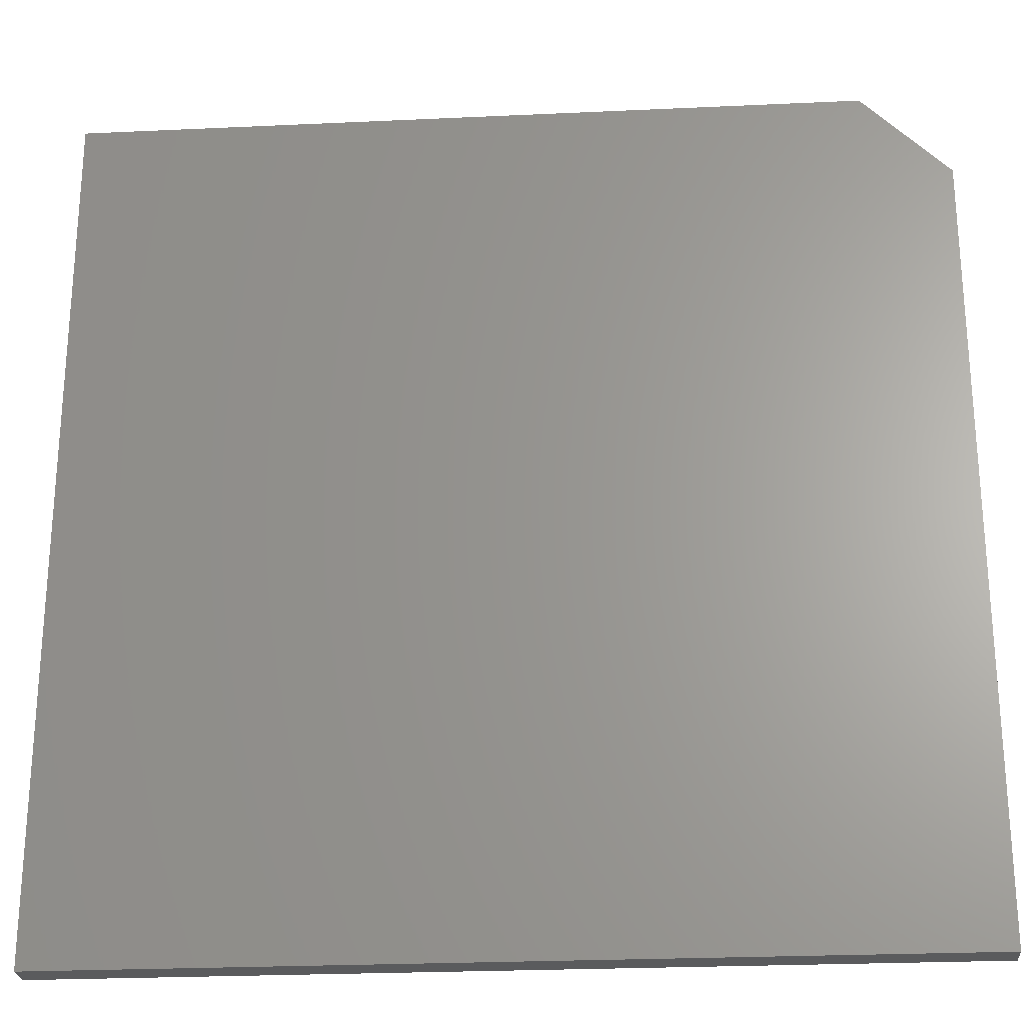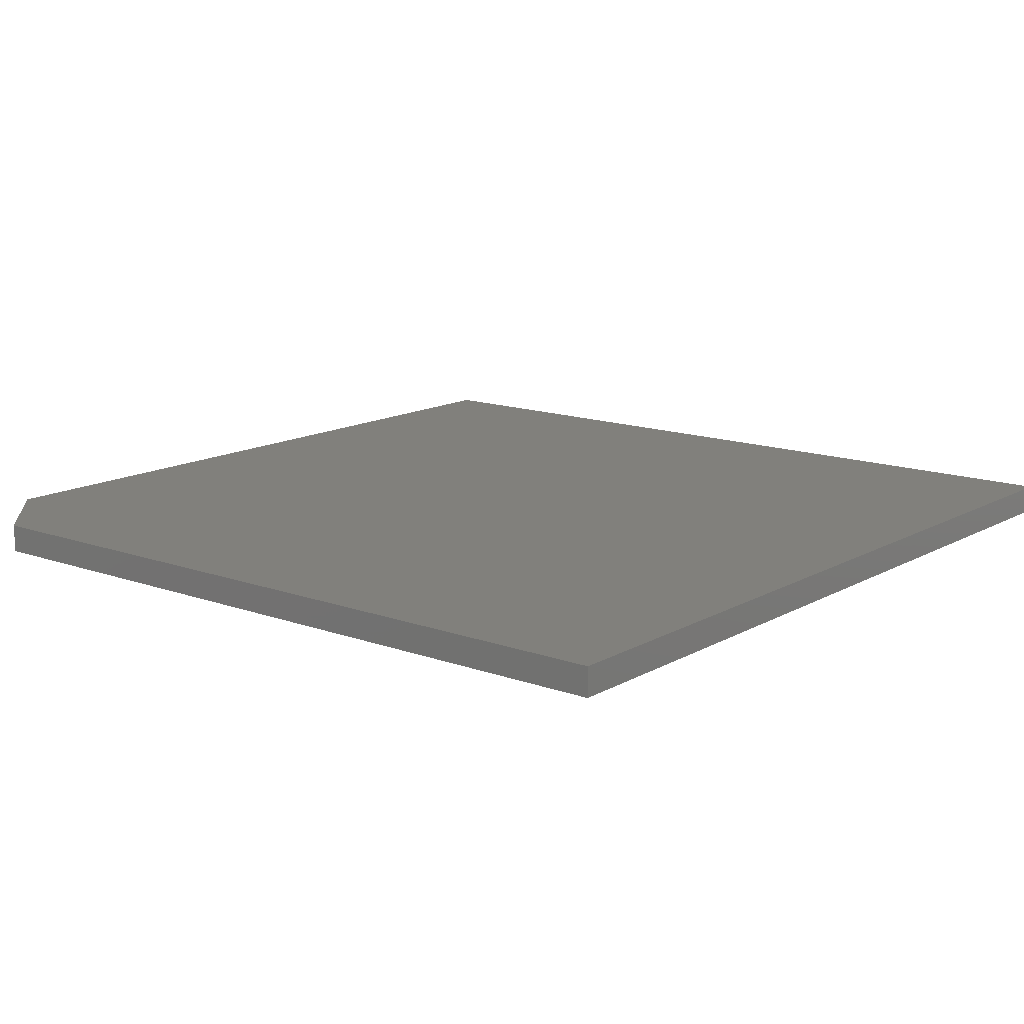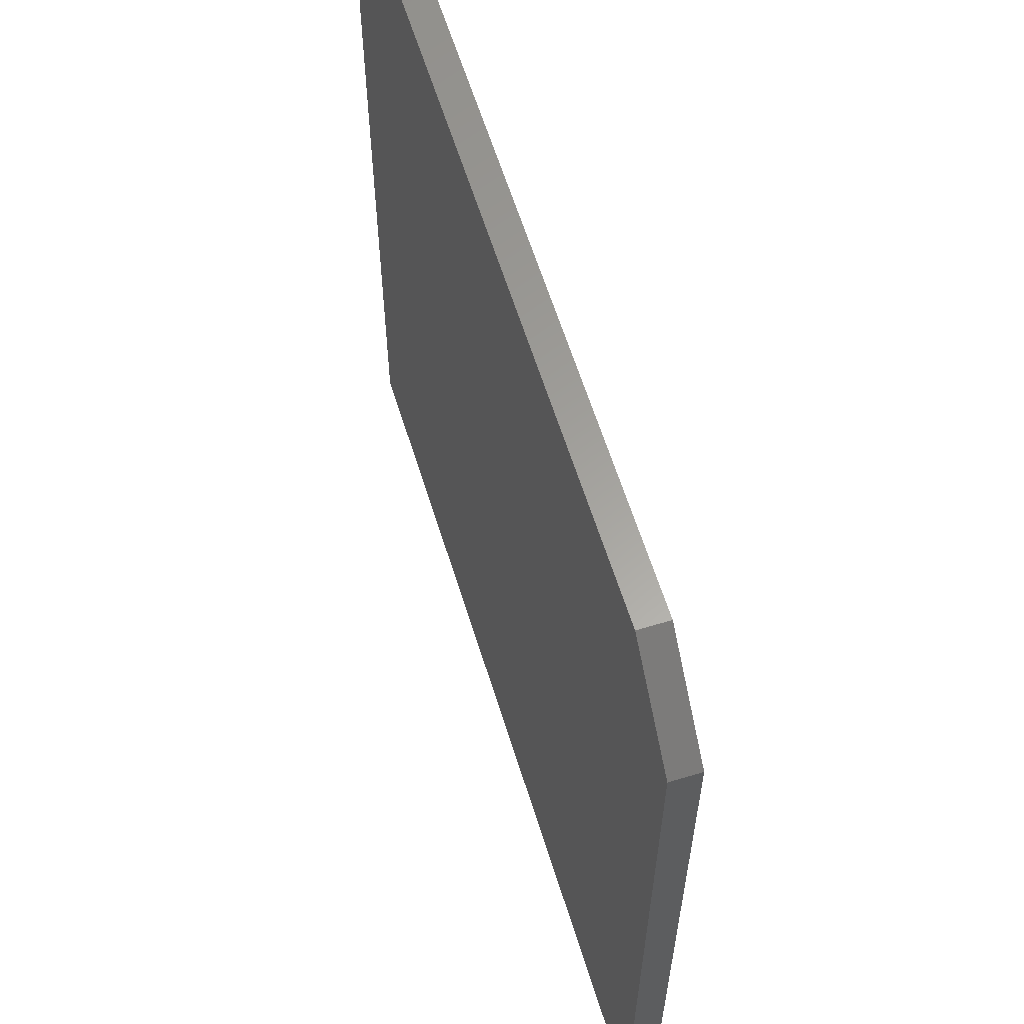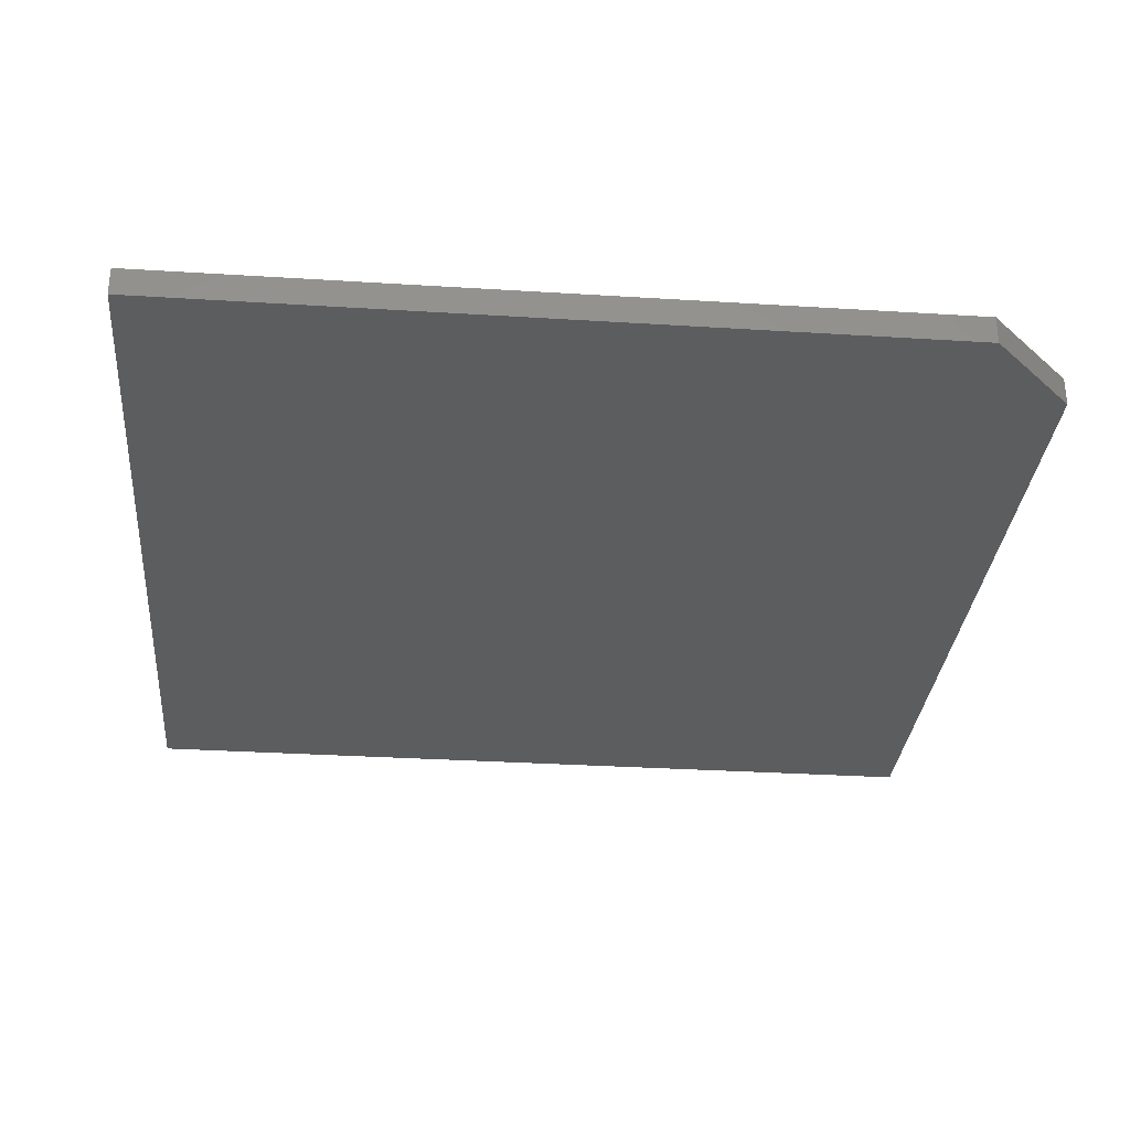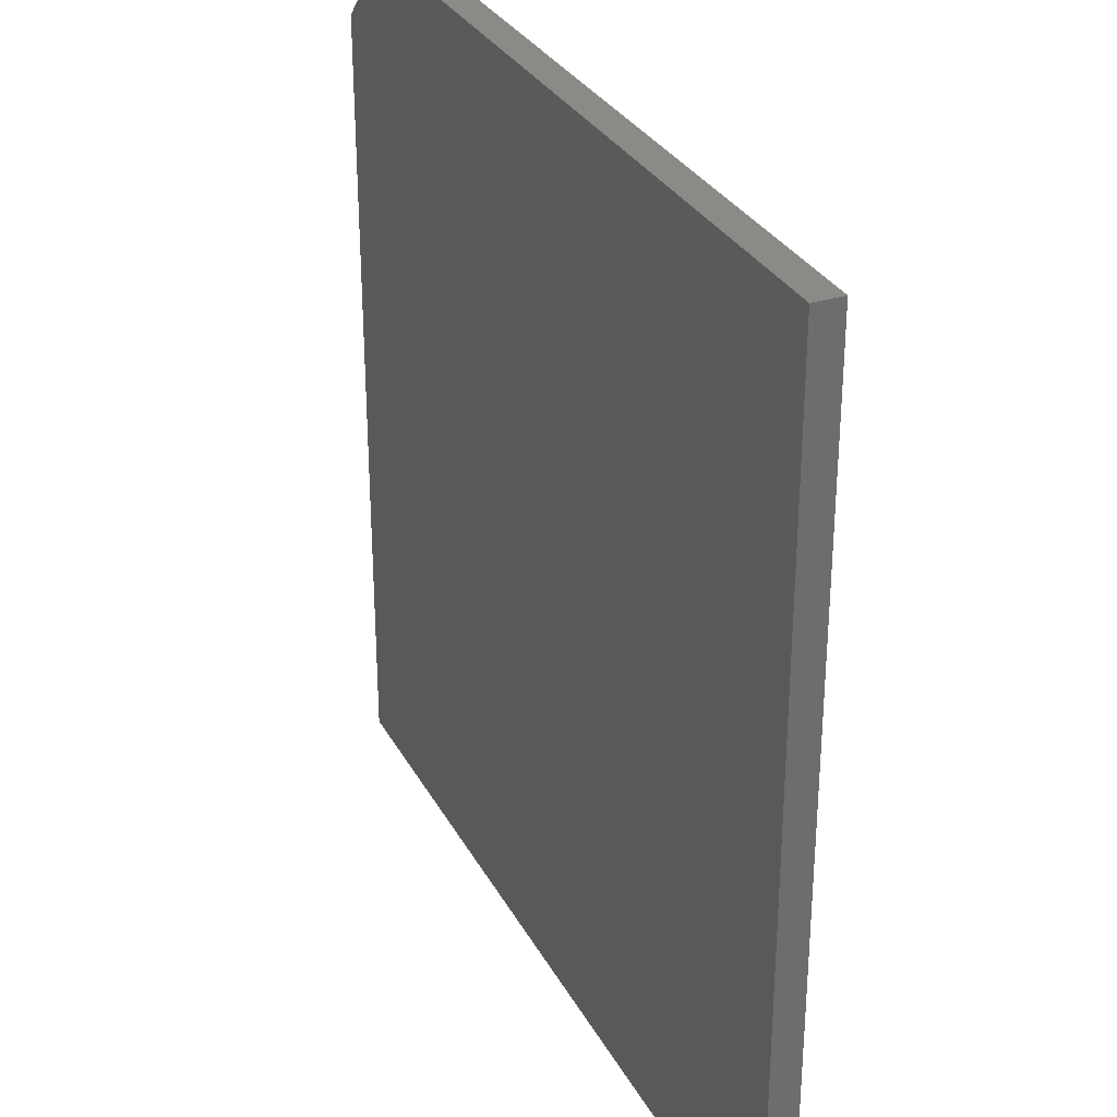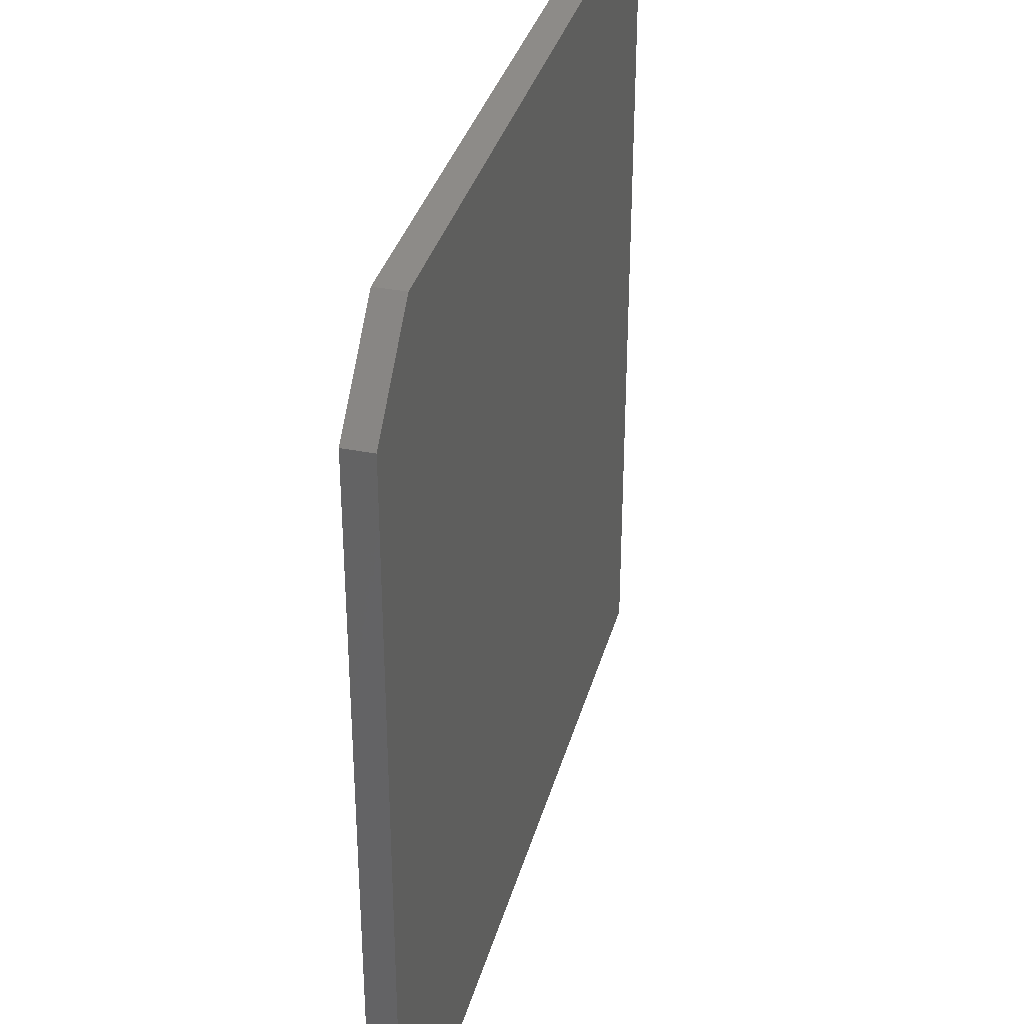
<metadata>
{"format":"stl","ext":"stl","renderer":"f3d","projection":"perspective","resolution":1024,"background":"white","views":[{"elev":-25.2,"azim":-175.7,"up":"+Z"},{"elev":13.9,"azim":38.9,"up":"+Y"},{"elev":61.2,"azim":-107.2,"up":"+Z"},{"elev":-31.4,"azim":-95.1,"up":"+Y"},{"elev":30.8,"azim":65.9,"up":"+Z"},{"elev":35.0,"azim":-75.1,"up":"+Z"}]}
</metadata>
<code>
# stl→obj: 10 verts, 16 faces
v -0.7109 -0.04688 -0.6641
v 0.7031 -0.04688 -0.6641
v -0.7109 -0.04688 0.6094
v 0.7031 -0.04688 0.75
v -0.5703 -0.04688 0.75
v -0.5703 1.726e-16 0.75
v 0.7031 3.14e-16 0.75
v -0.7109 1.414e-16 0.6094
v 0.7031 1.57e-16 -0.6641
v -0.7109 0 -0.6641
f 1 2 3
f 3 2 4
f 3 4 5
f 6 7 8
f 8 7 9
f 8 9 10
f 3 8 1
f 1 8 10
f 4 7 5
f 5 7 6
f 8 3 6
f 6 3 5
f 2 9 4
f 4 9 7
f 1 10 2
f 2 10 9

</code>
